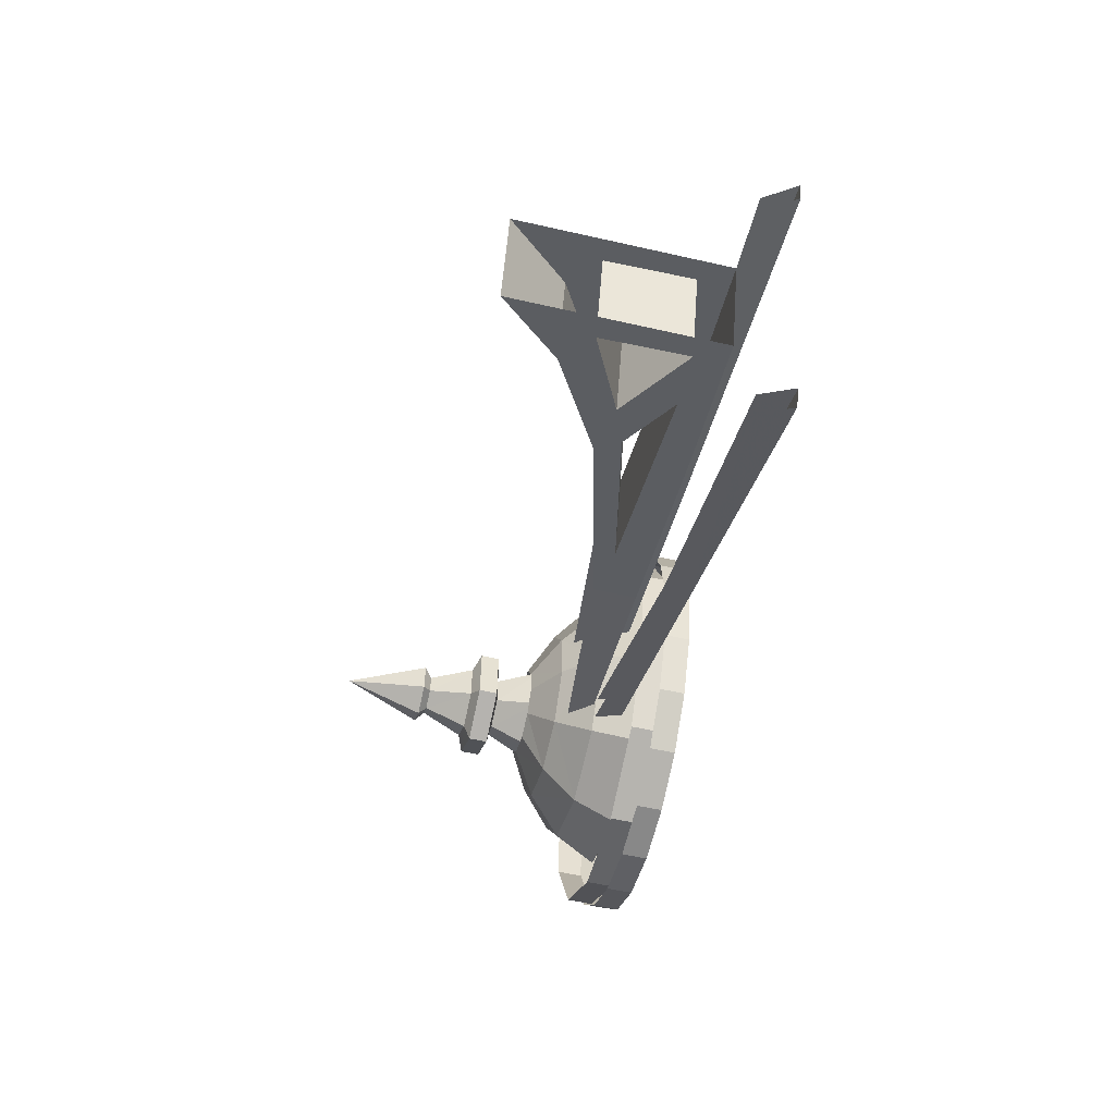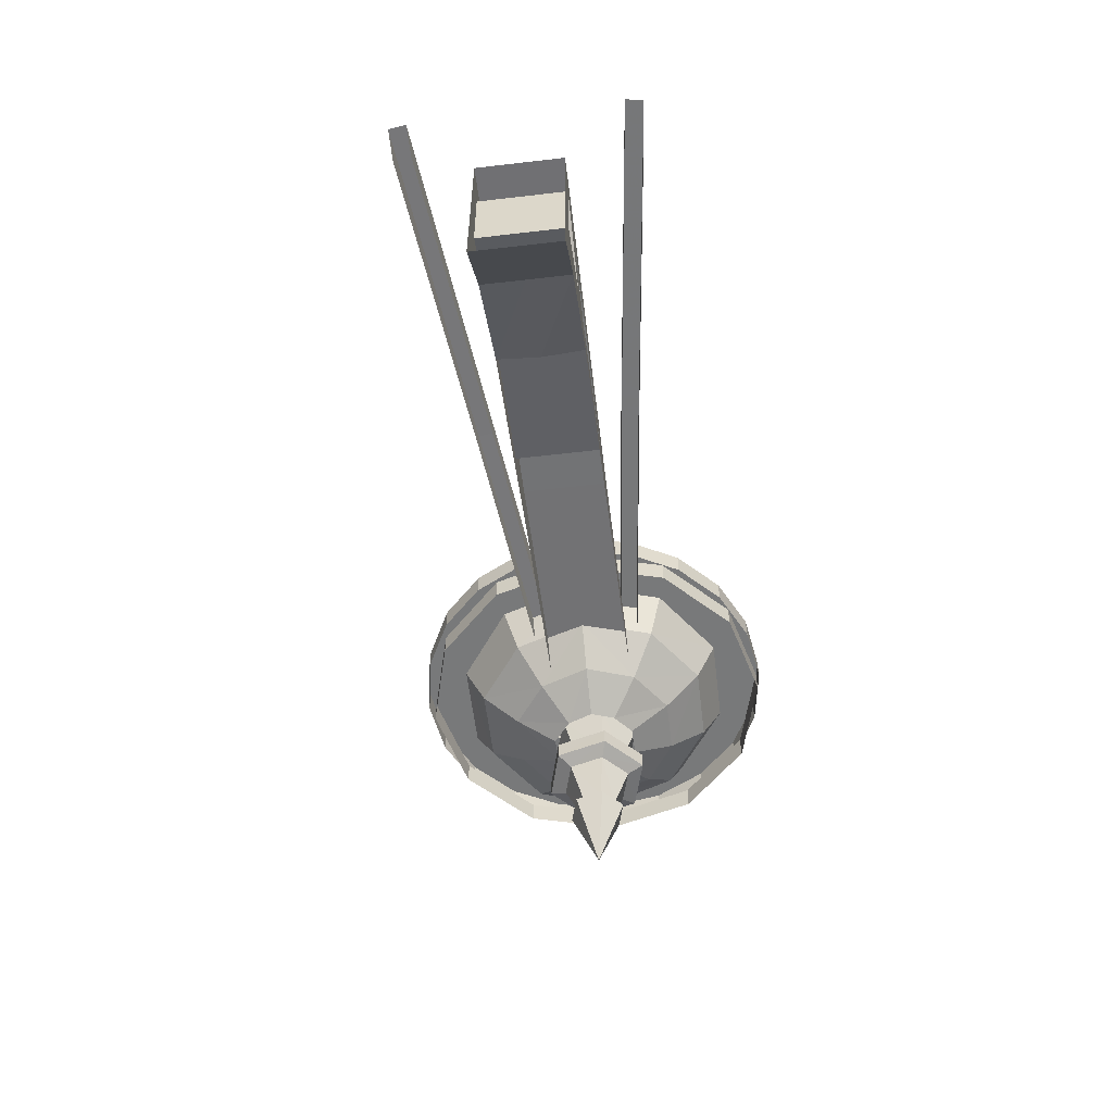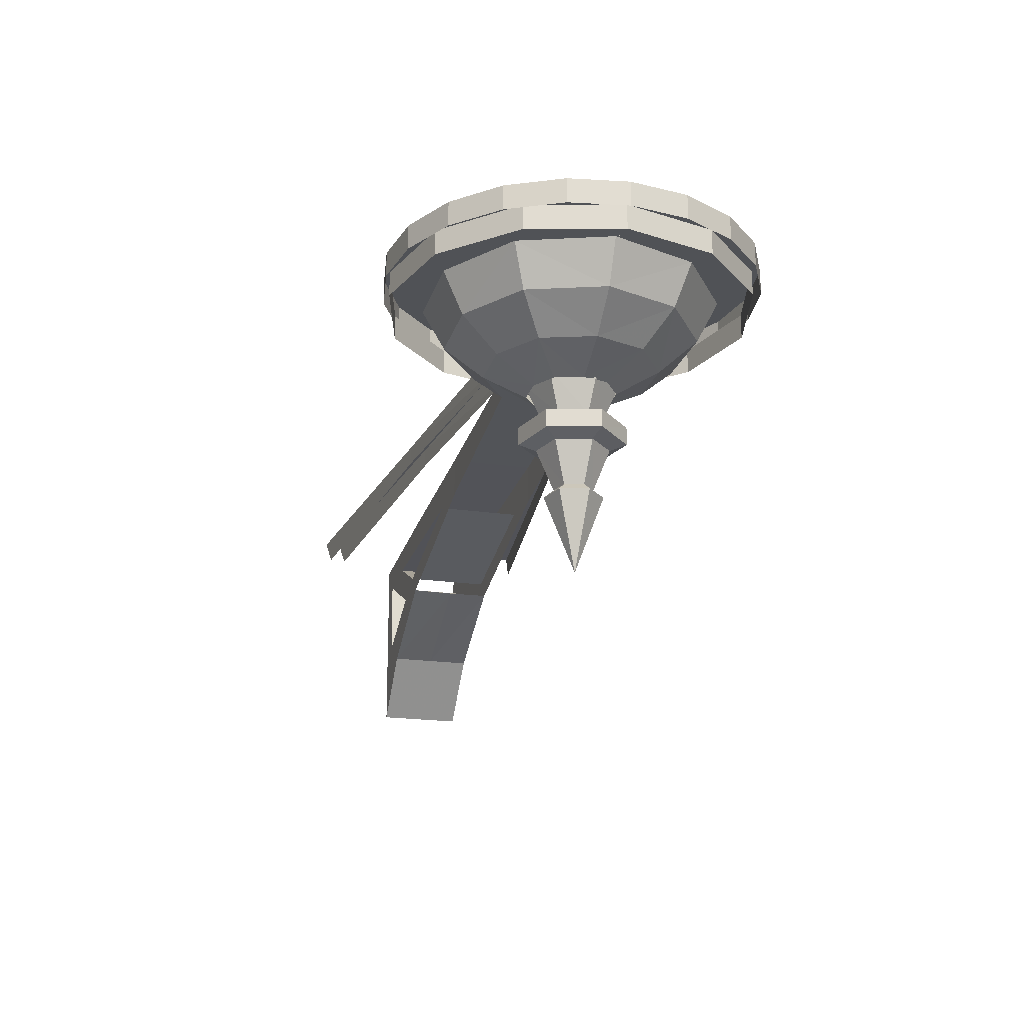
<metadata>
{"format":"obj","ext":"obj","renderer":"f3d","projection":"perspective","resolution":1024,"background":"white","views":[{"elev":-53.2,"azim":-104.1,"up":"+Y"},{"elev":-58.1,"azim":-65.7,"up":"+Z"},{"elev":-20.5,"azim":92.3,"up":"+Z"}]}
</metadata>
<code>
g zhucheng_yewai_291_gangkou_jz
v 439 225.6 461.8
v -131.5 51.04 382.6
v -132.2 50.68 476.1
v 440 225.8 501.7
v -544 -78.66 458.5
v -132.2 50.68 476.1
v -260.6 10.56 395.5
v -732.3 -137.6 386.3
v -857.8 -176.6 195.5
v -908.2 -192 6.625
v -911.2 -193.7 437.6
v -862.6 -178.4 376.9
v -559.8 -83.3 270.8
v -682.4 -121.7 282.4
v -597.8 -95.29 316.5
v -782 -152.7 142.8
v -131.5 51.04 382.6
v 440 225.8 501.7
v -132.2 50.68 476.1
v -103.3 -41.3 475.9
v 472 135.5 501.7
v -74.52 -133.3 475.8
v 497.3 42.95 501.4
v 560.3 263.4 509.1
v 560.8 263.6 485.2
v -911.2 -193.7 437.6
v 560.3 263.4 509.1
v 589 172.1 508.9
v 617.6 80.8 508.8
v -857.8 -176.6 195.5
v -862.6 -178.4 376.9
v -805 -362.4 376.6
v -800.1 -360.5 195.2
v -597.8 -95.29 316.5
v -540.2 -279.2 316.2
v -203 -173.4 395.2
v -260.6 10.56 395.5
v -732.3 -137.6 386.3
v -260.6 10.56 395.5
v -203 -173.4 395.2
v -674.7 -321.5 386
v 496.3 42.7 461.5
v 497.3 42.95 501.4
v -74.52 -133.3 475.8
v -73.88 -132.9 382.3
v -486.3 -262.6 458.2
v -674.7 -321.5 386
v -203 -173.4 395.2
v -74.52 -133.3 475.8
v -800.1 -360.5 195.2
v -805 -362.4 376.6
v -853.6 -377.7 437.3
v -850.6 -376 6.304
v -502.2 -267.3 270.5
v -540.2 -279.2 316.2
v -624.7 -305.7 282
v -724.3 -336.7 142.5
v -73.88 -132.9 382.3
v -908.2 -192 6.625
v -782 -152.7 142.8
v -753.2 -244.7 142.7
v -879.4 -284 6.465
v -850.6 -376 6.304
v -724.3 -336.7 142.5
v -132.2 50.68 476.1
v -544 -78.66 458.5
v -515.1 -170.6 458.4
v -103.3 -41.3 475.9
v -74.52 -133.3 475.8
v -486.3 -262.6 458.2
v -911.2 -193.7 437.6
v -882.4 -285.7 437.5
v -853.6 -377.7 437.3
v 618 80.99 484.9
v 617.6 80.8 508.8
v -853.6 -377.7 437.3
v -857.8 -176.6 195.5
v -800.1 -360.5 195.2
v -624.7 -305.7 282
v -682.4 -121.7 282.4
v -805 -362.4 376.6
v -862.6 -178.4 376.9
v -732.3 -137.6 386.3
v -674.7 -321.5 386
v -540.2 -279.2 316.2
v -597.8 -95.29 316.5
v -868.3 -567.7 535.2
v -161.6 -254.4 548.2
v -179 -217.9 548.5
v -885.7 -531.2 535.5
v -161.6 -254.4 548.2
v -868.3 -567.7 535.2
v -824.7 -546.5 472.6
v -163 -254.8 504
v 557.4 58.82 557.9
v 540 95.34 558.2
v 510 36.62 498.5
v 557.4 58.82 557.9
v -179 -217.9 548.5
v -180.3 -218.3 504.3
v -842.1 -510 472.8
v -885.7 -531.2 535.5
v 540 95.34 558.2
v 492.6 73.08 498.7
v -1033 -43.67 536.1
v -1026 -83.6 536.2
v -267.1 63.09 549
v -273.6 103 548.9
v -273.6 103 548.9
v -275 102.7 504.7
v -984.7 -36 473.4
v -1033 -43.67 536.1
v 497.6 249.7 558.3
v 504.1 209.8 558.4
v 497.6 249.7 558.3
v 445.9 241 498.9
v -267.1 63.09 549
v -1026 -83.6 536.2
v -978.2 -75.84 473.6
v -268.5 62.81 504.8
v 452.4 201.2 499
v 504.1 209.8 558.4
v -753.2 -244.7 142.7
v -782 -152.7 142.8
v -559.8 -83.3 270.8
v -526.6 -173.9 267.9
v -724.3 -336.7 142.5
v -502.2 -267.3 270.5
f 1 2 3
f 3 4 1
f 5 6 7
f 7 8 5
f 9 10 11
f 11 12 9
f 13 14 8
f 8 15 13
f 16 9 14
f 14 13 16
f 17 13 15
f 15 7 17
f 18 19 20
f 20 21 18
f 20 22 23
f 23 21 20
f 4 24 25
f 25 1 4
f 26 5 8
f 8 12 26
f 27 18 21
f 21 28 27
f 21 23 29
f 29 28 21
f 30 31 32
f 32 33 30
f 34 35 36
f 36 37 34
f 38 39 40
f 40 41 38
f 42 43 44
f 44 45 42
f 46 47 48
f 48 49 46
f 50 51 52
f 52 53 50
f 54 55 47
f 47 56 54
f 57 54 56
f 56 50 57
f 58 48 55
f 55 54 58
f 59 60 61
f 61 62 59
f 63 62 61
f 61 64 63
f 65 66 67
f 67 68 65
f 69 68 67
f 67 70 69
f 66 71 72
f 72 67 66
f 70 67 72
f 72 73 70
f 43 42 74
f 74 75 43
f 76 51 47
f 47 46 76
f 77 78 79
f 79 80 77
f 80 79 81
f 81 82 80
f 83 84 85
f 85 86 83
f 87 88 89
f 89 90 87
f 91 92 93
f 93 94 91
f 95 96 89
f 89 88 95
f 91 94 97
f 97 98 91
f 99 100 101
f 101 102 99
f 99 103 104
f 104 100 99
f 105 106 107
f 107 108 105
f 109 110 111
f 111 112 109
f 113 108 107
f 107 114 113
f 109 115 116
f 116 110 109
f 117 118 119
f 119 120 117
f 117 120 121
f 121 122 117
f 7 6 17
f 10 9 16
f 48 58 49
f 53 57 50
f 51 56 47
f 8 14 12
f 123 124 125
f 125 126 123
f 127 123 126
f 126 128 127
g zhucheng_yewai_291_gangkou_jz
v 829.9 469.9 623.7
v 944.1 289.9 623.8
v 944.5 290.1 567.3
v 830.3 470.1 567.2
v 641 568.7 622.8
v 641.4 569 566.3
v 674.3 -226.3 619.9
v 461.3 -235.2 618.4
v 461.7 -235 561.9
v 674.7 -226.1 563.4
v 854.3 -112.1 621.6
v 674.3 -226.3 619.9
v 674.7 -226.1 563.4
v 854.7 -111.9 565.1
v 953.1 76.86 623
v 953.5 77.08 566.5
v 272.4 -136.3 617.5
v 158.1 43.69 617.4
v 158.5 43.91 560.9
v 272.8 -136.1 561
v 461.3 -235.2 618.4
v 461.7 -235 561.9
v 428 559.9 621.3
v 641 568.7 622.8
v 641.4 569 566.3
v 428.4 560.1 564.8
v 248 445.6 619.6
v 428 559.9 621.3
v 428.4 560.1 564.8
v 248.4 445.9 563.1
v 149.2 256.7 618.1
v 149.6 256.9 561.6
f 129 130 131
f 131 132 129
f 133 129 132
f 132 134 133
f 135 136 137
f 137 138 135
f 139 140 141
f 141 142 139
f 143 139 142
f 142 144 143
f 130 143 144
f 144 131 130
f 145 146 147
f 147 148 145
f 149 145 148
f 148 150 149
f 151 152 153
f 153 154 151
f 155 156 157
f 157 158 155
f 159 155 158
f 158 160 159
f 146 159 160
f 160 147 146
g zhucheng_yewai_291_gangkou_jz
v 480.9 -29.59 666.8
v 482.7 -24.39 672.3
v 425.3 5.651 672
v 422.1 1.252 666.5
v 425.7 344.9 667.9
v 428.8 340.4 673.3
v 486.8 369.2 673.9
v 485.2 374.5 668.4
v 671.7 -1.357 668.2
v 668.5 3.11 673.7
v 610.6 -25.73 673.2
v 612.2 -30.96 667.7
v 378.1 298.4 667.3
v 382.5 295.1 672.9
v 347.4 239.5 666.9
v 352.6 237.7 672.4
v 336.3 174 666.6
v 341.7 173.9 672.1
v 346 108.2 666.4
v 351.3 109.9 671.9
v 546.5 -40.61 667.2
v 546.5 -35.13 672.7
v 719.3 45.1 668.7
v 714.8 48.36 674.2
v 750 104 669.2
v 744.7 105.8 674.6
v 761.1 169.5 669.5
v 755.6 169.6 674.9
v 751.4 235.3 669.7
v 746.1 233.6 675.1
v 550.9 384.1 668.9
v 550.8 378.6 674.3
v 616.4 373.1 669.3
v 614.7 367.9 674.7
v 675.3 342.3 669.6
v 672 337.8 675
v 721.9 294.8 669.7
v 717.3 291.6 675.1
v 375.5 48.69 666.4
v 380 51.86 671.9
v 548.7 171.7 673.5
f 161 162 163
f 163 164 161
f 165 166 167
f 167 168 165
f 169 170 171
f 171 172 169
f 173 174 166
f 166 165 173
f 175 176 174
f 174 173 175
f 177 178 176
f 176 175 177
f 177 179 180
f 180 178 177
f 181 182 162
f 162 161 181
f 181 172 171
f 171 182 181
f 183 184 170
f 170 169 183
f 185 186 184
f 184 183 185
f 187 188 186
f 186 185 187
f 187 189 190
f 190 188 187
f 191 168 167
f 167 192 191
f 193 191 192
f 192 194 193
f 195 193 194
f 194 196 195
f 197 195 196
f 196 198 197
f 189 197 198
f 198 190 189
f 199 200 180
f 180 179 199
f 164 163 200
f 200 199 164
f 201 192 167
f 201 194 192
f 201 196 194
f 201 198 196
f 201 190 198
f 201 180 200
f 201 200 163
f 162 201 163
f 166 201 167
f 170 201 171
f 174 201 166
f 176 201 174
f 178 201 176
f 180 201 178
f 182 201 162
f 171 201 182
f 184 201 170
f 186 201 184
f 188 201 186
f 190 201 188
g zhucheng_yewai_291_gangkou_jz
v 558.1 65.8 394.6
v 555.8 105.6 303.5
v 610 140.4 304
v 644.9 122.7 395.4
v 558.2 51.85 293.4
v 657.7 115.3 294.3
v 610 140.4 304
v 555.8 105.6 303.5
v 657.7 115.3 294.3
v 558.2 51.85 293.4
v 558.4 52.01 252.7
v 657.9 115.4 253.7
v 557 90.16 238.4
v 556 127.8 146.2
v 592 151 146.5
v 624.3 133.3 239
v 556 127.8 146.2
v 557 106.1 129
v 611.4 141 129.5
v 592 151 146.5
v 657.9 115.4 253.7
v 558.4 52.01 252.7
v 557 90.16 238.4
v 624.3 133.3 239
v 644.9 122.7 395.4
v 610 140.4 304
v 607 205 304.2
v 639.1 226.8 395.8
v 657.7 115.3 294.3
v 652.5 233.8 294.8
v 607 205 304.2
v 610 140.4 304
v 652.5 233.8 294.8
v 657.7 115.3 294.3
v 657.9 115.4 253.7
v 652.9 233.9 254.1
v 624.3 133.3 239
v 592 151 146.5
v 589.8 194.1 146.7
v 620.7 213.6 239.3
v 592 151 146.5
v 611.4 141 129.5
v 608.4 205.8 129.7
v 589.8 194.1 146.7
v 652.9 233.9 254.1
v 657.9 115.4 253.7
v 624.3 133.3 239
v 620.7 213.6 239.3
v 639.1 226.8 395.8
v 607 205 304.2
v 549.5 234.6 303.9
v 545.9 273.7 395.3
v 652.5 233.8 294.8
v 547.2 288.4 294.3
v 549.5 234.6 303.9
v 607 205 304.2
v 547.2 288.4 294.3
v 652.5 233.8 294.8
v 652.9 233.9 254.1
v 547.6 288.6 253.6
v 620.7 213.6 239.3
v 589.8 194.1 146.7
v 551.5 213.6 146.5
v 549.2 250.5 239
v 589.8 194.1 146.7
v 608.4 205.8 129.7
v 550.7 235.5 129.4
v 551.5 213.6 146.5
v 547.6 288.6 253.6
v 652.9 233.9 254.1
v 620.7 213.6 239.3
v 549.2 250.5 239
v 545.9 273.7 395.3
v 549.5 234.6 303.9
v 495.1 199.5 303.4
v 458.9 216.2 394.5
v 547.2 288.4 294.3
v 447.4 224.3 293.3
v 495.1 199.5 303.4
v 549.5 234.6 303.9
v 447.4 224.3 293.3
v 547.2 288.4 294.3
v 547.6 288.6 253.6
v 447.8 224.6 252.6
v 549.2 250.5 239
v 551.5 213.6 146.5
v 515.4 190.1 146.2
v 481.7 206.9 238.3
v 551.5 213.6 146.5
v 550.7 235.5 129.4
v 496.2 200.2 128.9
v 515.4 190.1 146.2
v 447.8 224.6 252.6
v 547.6 288.6 253.6
v 549.2 250.5 239
v 481.7 206.9 238.3
v 458.9 216.2 394.5
v 495.1 199.5 303.4
v 498.5 134.9 303.2
v 465.3 112.2 394.1
v 447.4 224.3 293.3
v 453.3 105.8 292.9
v 498.5 134.9 303.2
v 495.1 199.5 303.4
v 453.3 105.8 292.9
v 447.4 224.3 293.3
v 447.8 224.6 252.6
v 453.5 106.1 252.2
v 481.7 206.9 238.3
v 515.4 190.1 146.2
v 517.8 147.1 146
v 485.8 126.6 238.1
v 515.4 190.1 146.2
v 496.2 200.2 128.9
v 499.6 135.4 128.7
v 517.8 147.1 146
v 453.5 106.1 252.2
v 447.8 224.6 252.6
v 481.7 206.9 238.3
v 485.8 126.6 238.1
v 465.3 112.2 394.1
v 498.5 134.9 303.2
v 555.8 105.6 303.5
v 558.1 65.8 394.6
v 453.3 105.8 292.9
v 558.2 51.85 293.4
v 555.8 105.6 303.5
v 498.5 134.9 303.2
v 558.2 51.85 293.4
v 453.3 105.8 292.9
v 453.5 106.1 252.2
v 558.4 52.01 252.7
v 485.8 126.6 238.1
v 517.8 147.1 146
v 556 127.8 146.2
v 557 90.16 238.4
v 517.8 147.1 146
v 499.6 135.4 128.7
v 557 106.1 129
v 556 127.8 146.2
v 558.4 52.01 252.7
v 453.5 106.1 252.2
v 485.8 126.6 238.1
v 557 90.16 238.4
v 555 171.4 -41.46
f 202 203 204
f 204 205 202
f 206 207 208
f 208 209 206
f 210 211 212
f 212 213 210
f 214 215 216
f 216 217 214
f 218 219 220
f 220 221 218
f 222 223 224
f 224 225 222
f 226 227 228
f 228 229 226
f 230 231 232
f 232 233 230
f 234 235 236
f 236 237 234
f 238 239 240
f 240 241 238
f 242 243 244
f 244 245 242
f 246 247 248
f 248 249 246
f 250 251 252
f 252 253 250
f 254 255 256
f 256 257 254
f 258 259 260
f 260 261 258
f 262 263 264
f 264 265 262
f 266 267 268
f 268 269 266
f 270 271 272
f 272 273 270
f 274 275 276
f 276 277 274
f 278 279 280
f 280 281 278
f 282 283 284
f 284 285 282
f 286 287 288
f 288 289 286
f 290 291 292
f 292 293 290
f 294 295 296
f 296 297 294
f 298 299 300
f 300 301 298
f 302 303 304
f 304 305 302
f 306 307 308
f 308 309 306
f 310 311 312
f 312 313 310
f 314 315 316
f 316 317 314
f 318 319 320
f 320 321 318
f 322 323 324
f 324 325 322
f 326 327 328
f 328 329 326
f 330 331 332
f 332 333 330
f 334 335 336
f 336 337 334
f 338 339 340
f 340 341 338
f 342 343 344
f 344 345 342
f 220 219 346
f 244 243 346
f 268 267 346
f 292 291 346
f 316 315 346
f 340 339 346
g zhucheng_yewai_291_gangkou_jz
v 819 252.9 501.4
v 865.4 267.3 594
v 855.8 55.46 593.1
v 812.1 72.17 500.7
v 734.9 226.7 427.1
v 732.1 101.7 426.6
v 640.9 197.4 375
v 642.1 131.8 374.8
v 730.9 -103.5 591.6
v 704 -63.32 499.4
v 657.6 8.686 425.7
v 601.9 86.51 374.3
v 546.5 450 500.3
v 546.1 498.1 592.7
v 744 431.3 593.8
v 716.7 393.7 501.3
v 546.3 363 426.3
v 666.1 325.1 427
v 548 267.8 374.6
v 612 247.3 375
v 865.4 267.3 594
v 819 252.9 501.4
v 734.9 226.7 427.1
v 640.9 197.4 375
v 274.4 256.3 497.7
v 226.7 272 589.6
v 351.4 436.9 591.1
v 380.4 397.8 499
v 359 228 424.5
v 431.6 327.1 425.4
v 453.4 199.1 373.7
v 489.9 252 374.2
v 546.1 498.1 592.7
v 546.5 450 500.3
v 546.3 363 426.3
v 548 267.8 374.6
v 371 -59.25 497.1
v 340 -98.95 588.9
v 226.5 67.38 588.8
v 272.4 81.87 497
v 425.6 11.4 424.1
v 354.7 107.7 424
v 483.8 91.33 373.5
v 449.9 137.5 373.5
v 226.7 272 589.6
v 274.4 256.3 497.7
v 359 228 424.5
v 453.4 199.1 373.7
v 704 -63.32 499.4
v 730.9 -103.5 591.6
v 533.9 -164.9 590
v 535.6 -115.7 498
v 657.6 8.686 425.7
v 538.1 -27.74 424.8
v 601.9 86.51 374.3
v 538.5 67.62 373.8
v 340 -98.95 588.9
v 371 -59.25 497.1
v 425.6 11.4 424.1
v 483.8 91.33 373.5
f 347 348 349
f 349 350 347
f 351 347 350
f 350 352 351
f 353 351 352
f 352 354 353
f 349 355 356
f 356 350 349
f 350 356 357
f 357 352 350
f 352 357 358
f 358 354 352
f 359 360 361
f 361 362 359
f 363 359 362
f 362 364 363
f 365 363 364
f 364 366 365
f 361 367 368
f 368 362 361
f 362 368 369
f 369 364 362
f 364 369 370
f 370 366 364
f 371 372 373
f 373 374 371
f 375 371 374
f 374 376 375
f 377 375 376
f 376 378 377
f 373 379 380
f 380 374 373
f 374 380 381
f 381 376 374
f 376 381 382
f 382 378 376
f 383 384 385
f 385 386 383
f 387 383 386
f 386 388 387
f 389 387 388
f 388 390 389
f 385 391 392
f 392 386 385
f 386 392 393
f 393 388 386
f 388 393 394
f 394 390 388
f 395 396 397
f 397 398 395
f 399 395 398
f 398 400 399
f 401 399 400
f 400 402 401
f 397 403 404
f 404 398 397
f 398 404 405
f 405 400 398
f 400 405 406
f 406 402 400
g zhucheng_yewai_291_gangkou_jz
v 146 306.8 665.8
v 207.5 424.7 666.7
v 207.9 424.9 610.3
v 146.4 307 609.4
v 302.5 517.6 667.7
v 302.9 517.8 611.3
v 421.5 576.8 668.7
v 421.9 577 612.4
v 553.1 596.1 669.7
v 553.4 596.3 613.4
v 684.1 574 670.5
v 684.5 574.3 614.2
v 801.9 512.4 671.1
v 802.3 512.6 614.8
v 895 417.5 671.4
v 895.3 417.7 615
v 953.9 298.4 671.3
v 954.3 298.6 615
v 973.5 166.9 670.9
v 973.9 167.1 614.6
v 951.2 35.86 670.3
v 951.6 36.08 613.9
v 889.7 -82 669.4
v 890.1 -81.77 613
v 794.7 -174.9 668.4
v 795.1 -174.7 612
v 675.7 -234.1 667.3
v 676.1 -233.9 611
v 544.2 -253.4 666.3
v 544.6 -253.2 610
v 413.1 -231.4 665.5
v 413.5 -231.2 609.2
v 295.4 -169.7 664.9
v 295.8 -169.5 608.6
v 202.3 -74.81 664.7
v 202.7 -74.59 608.3
v 143.3 44.3 664.7
v 143.7 44.52 608.4
v 123.8 175.8 665.1
v 124.1 176 608.8
f 407 408 409
f 409 410 407
f 408 411 412
f 412 409 408
f 411 413 414
f 414 412 411
f 413 415 416
f 416 414 413
f 415 417 418
f 418 416 415
f 417 419 420
f 420 418 417
f 419 421 422
f 422 420 419
f 421 423 424
f 424 422 421
f 423 425 426
f 426 424 423
f 425 427 428
f 428 426 425
f 427 429 430
f 430 428 427
f 429 431 432
f 432 430 429
f 431 433 434
f 434 432 431
f 433 435 436
f 436 434 433
f 435 437 438
f 438 436 435
f 437 439 440
f 440 438 437
f 439 441 442
f 442 440 439
f 441 443 444
f 444 442 441
f 443 445 446
f 446 444 443
f 445 407 410
f 410 446 445
g zhucheng_yewai_291_gangkou_jz
v 413.1 -231.4 665.5
v 480.9 -29.59 666.8
v 422.1 1.252 666.5
v 295.4 -169.7 664.9
v 302.5 517.6 667.7
v 425.7 344.9 667.9
v 485.2 374.5 668.4
v 421.5 576.8 668.7
v 794.7 -174.9 668.4
v 671.7 -1.357 668.2
v 612.2 -30.96 667.7
v 675.7 -234.1 667.3
v 207.5 424.7 666.7
v 378.1 298.4 667.3
v 146 306.8 665.8
v 347.4 239.5 666.9
v 378.1 298.4 667.3
v 207.5 424.7 666.7
v 123.8 175.8 665.1
v 336.3 174 666.6
v 123.8 175.8 665.1
v 143.3 44.3 664.7
v 346 108.2 666.4
v 336.3 174 666.6
v 544.2 -253.4 666.3
v 546.5 -40.61 667.2
v 480.9 -29.59 666.8
v 413.1 -231.4 665.5
v 675.7 -234.1 667.3
v 612.2 -30.96 667.7
v 889.7 -82 669.4
v 719.3 45.1 668.7
v 951.2 35.86 670.3
v 750 104 669.2
v 719.3 45.1 668.7
v 889.7 -82 669.4
v 973.5 166.9 670.9
v 761.1 169.5 669.5
v 973.5 166.9 670.9
v 953.9 298.4 671.3
v 751.4 235.3 669.7
v 761.1 169.5 669.5
v 553.1 596.1 669.7
v 421.5 576.8 668.7
v 485.2 374.5 668.4
v 550.9 384.1 668.9
v 684.1 574 670.5
v 616.4 373.1 669.3
v 801.9 512.4 671.1
v 684.1 574 670.5
v 616.4 373.1 669.3
v 675.3 342.3 669.6
v 895 417.5 671.4
v 721.9 294.8 669.7
v 895 417.5 671.4
v 721.9 294.8 669.7
v 202.3 -74.81 664.7
v 375.5 48.69 666.4
v 375.5 48.69 666.4
v 202.3 -74.81 664.7
f 447 448 449
f 449 450 447
f 451 452 453
f 453 454 451
f 455 456 457
f 457 458 455
f 459 460 452
f 452 451 459
f 461 462 463
f 463 464 461
f 465 466 462
f 462 461 465
f 467 468 469
f 469 470 467
f 471 472 473
f 473 474 471
f 471 475 476
f 476 472 471
f 477 478 456
f 456 455 477
f 479 480 481
f 481 482 479
f 483 484 480
f 480 479 483
f 485 486 487
f 487 488 485
f 489 490 491
f 491 492 489
f 493 489 492
f 492 494 493
f 495 496 497
f 497 498 495
f 499 495 498
f 498 500 499
f 501 502 487
f 487 486 501
f 503 504 469
f 469 468 503
f 450 449 505
f 505 506 450

</code>
